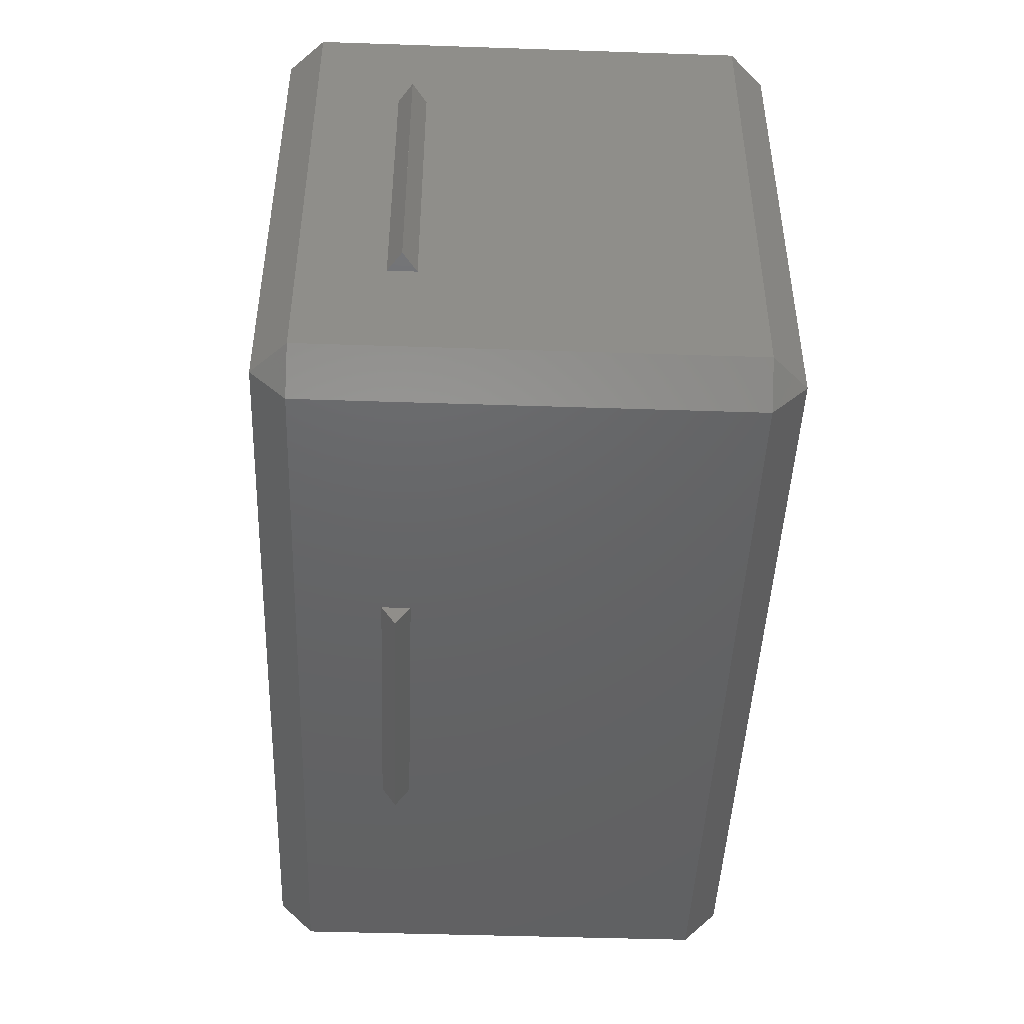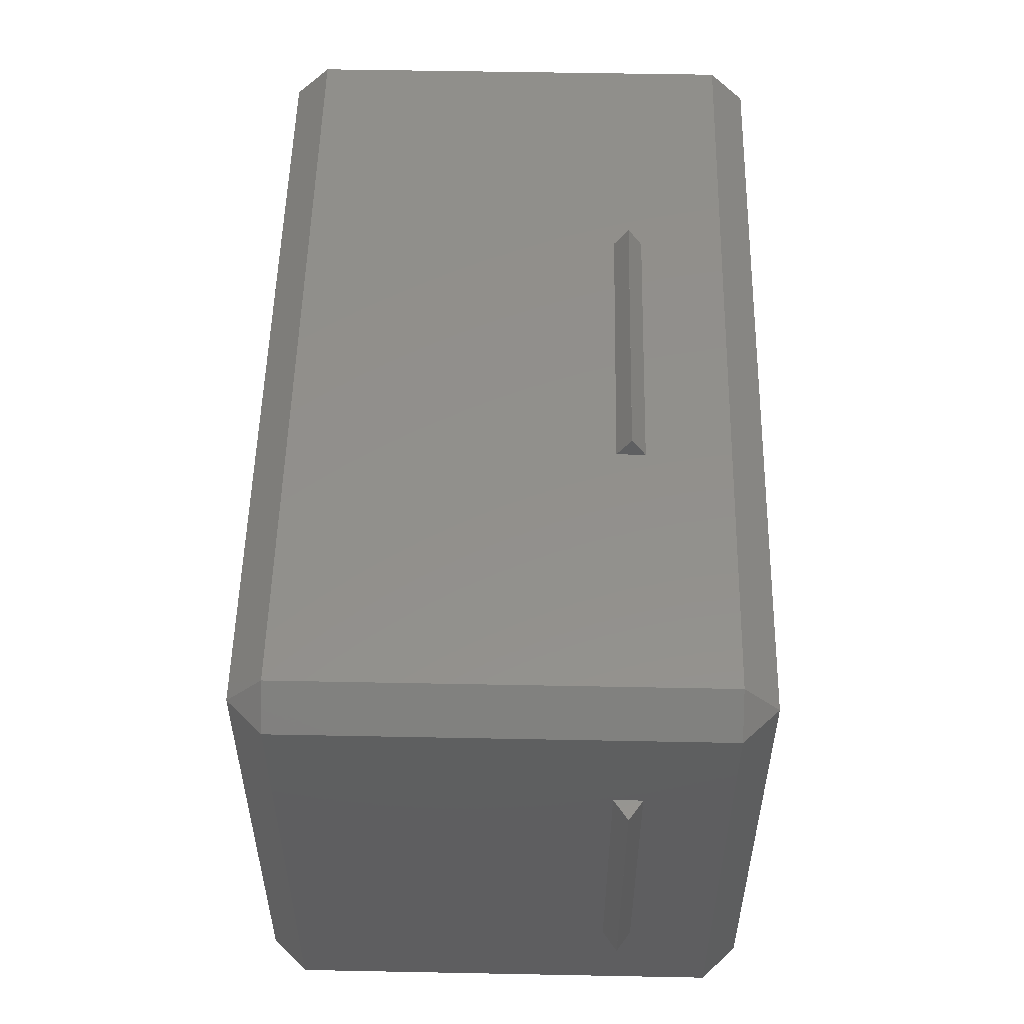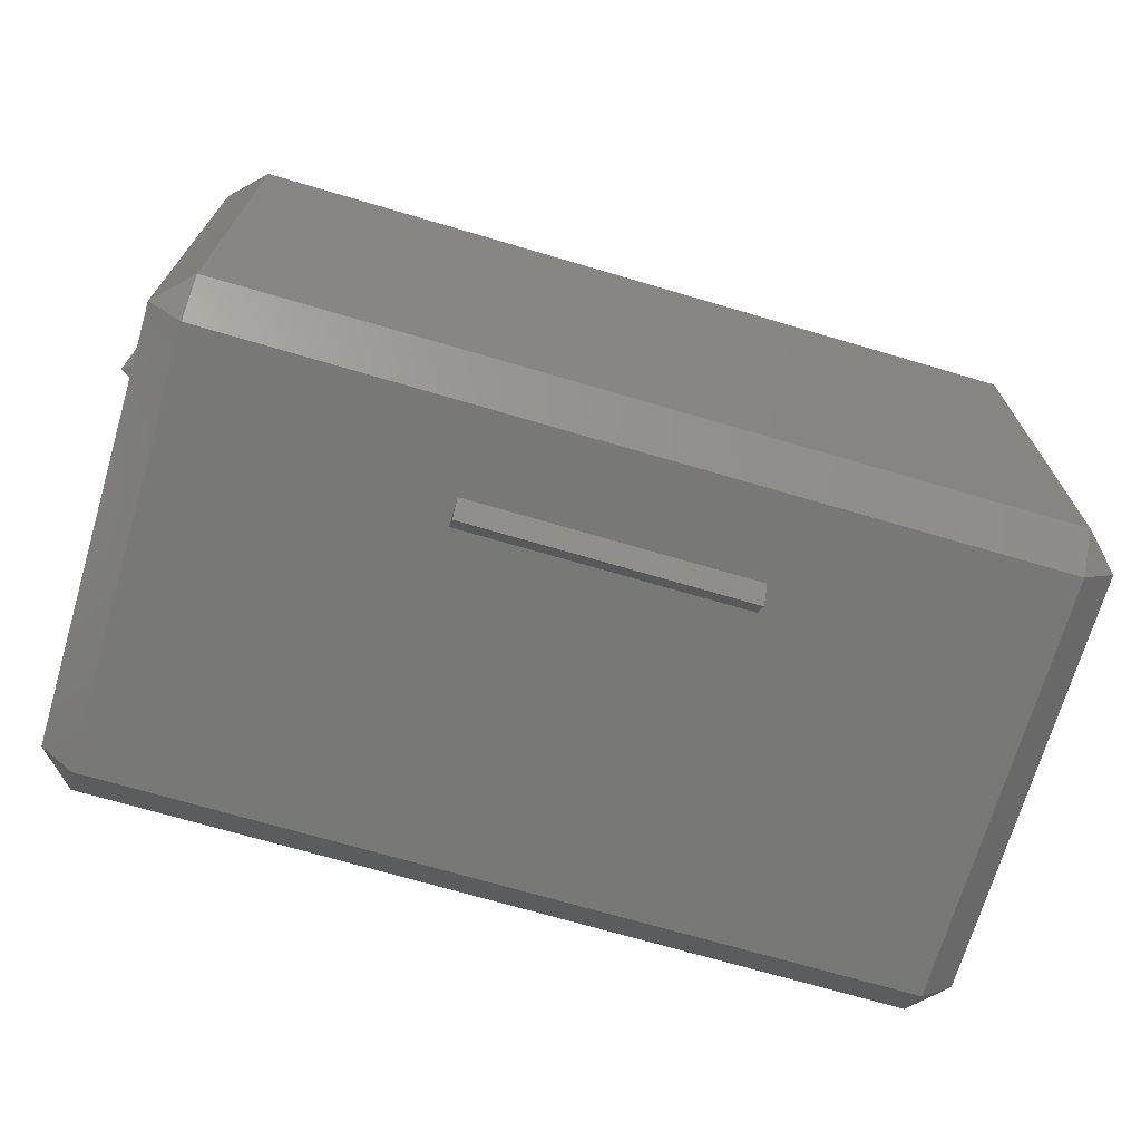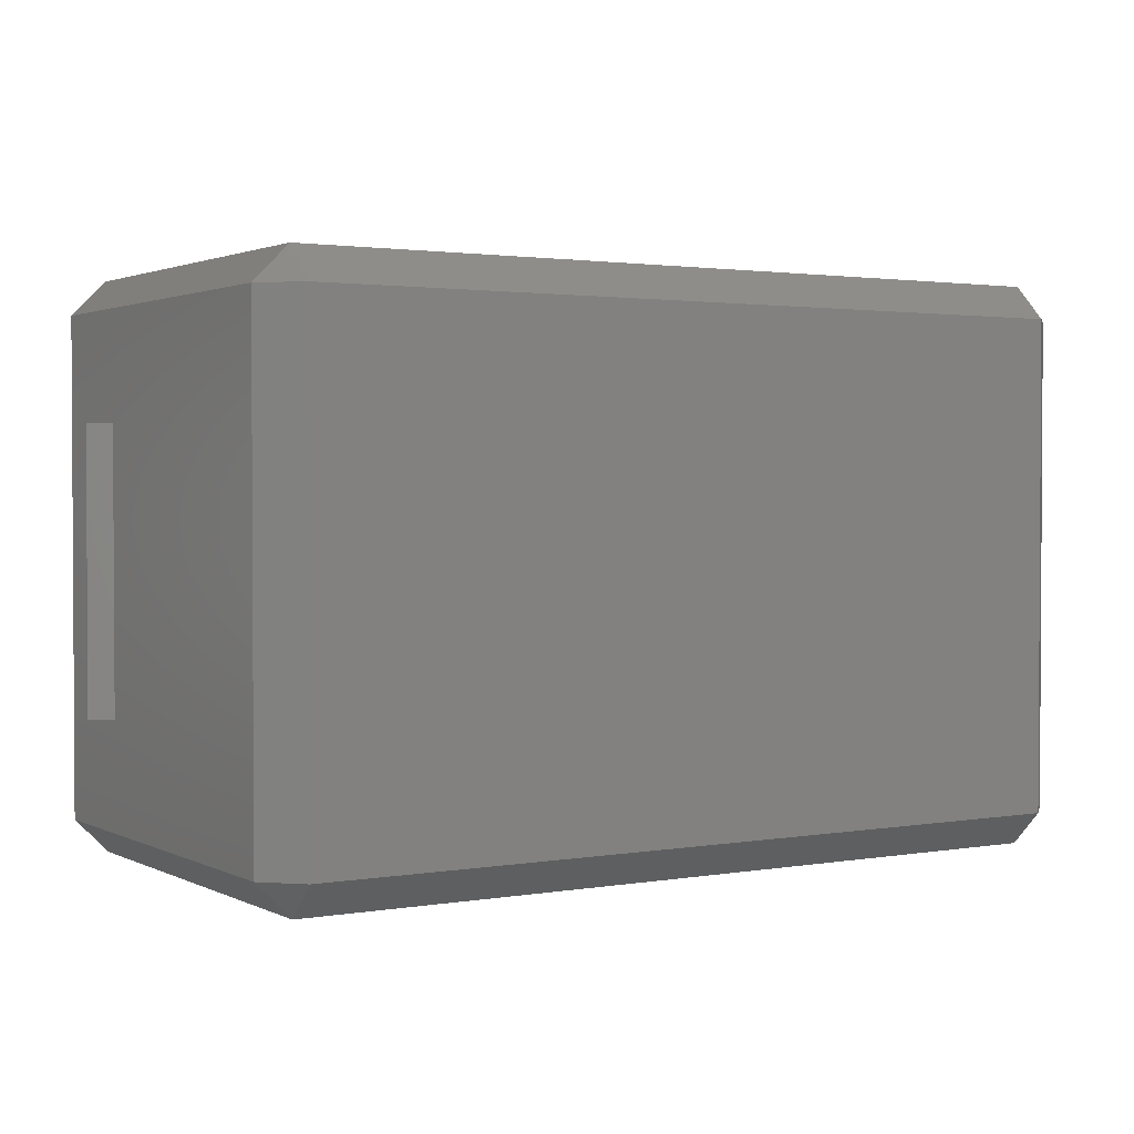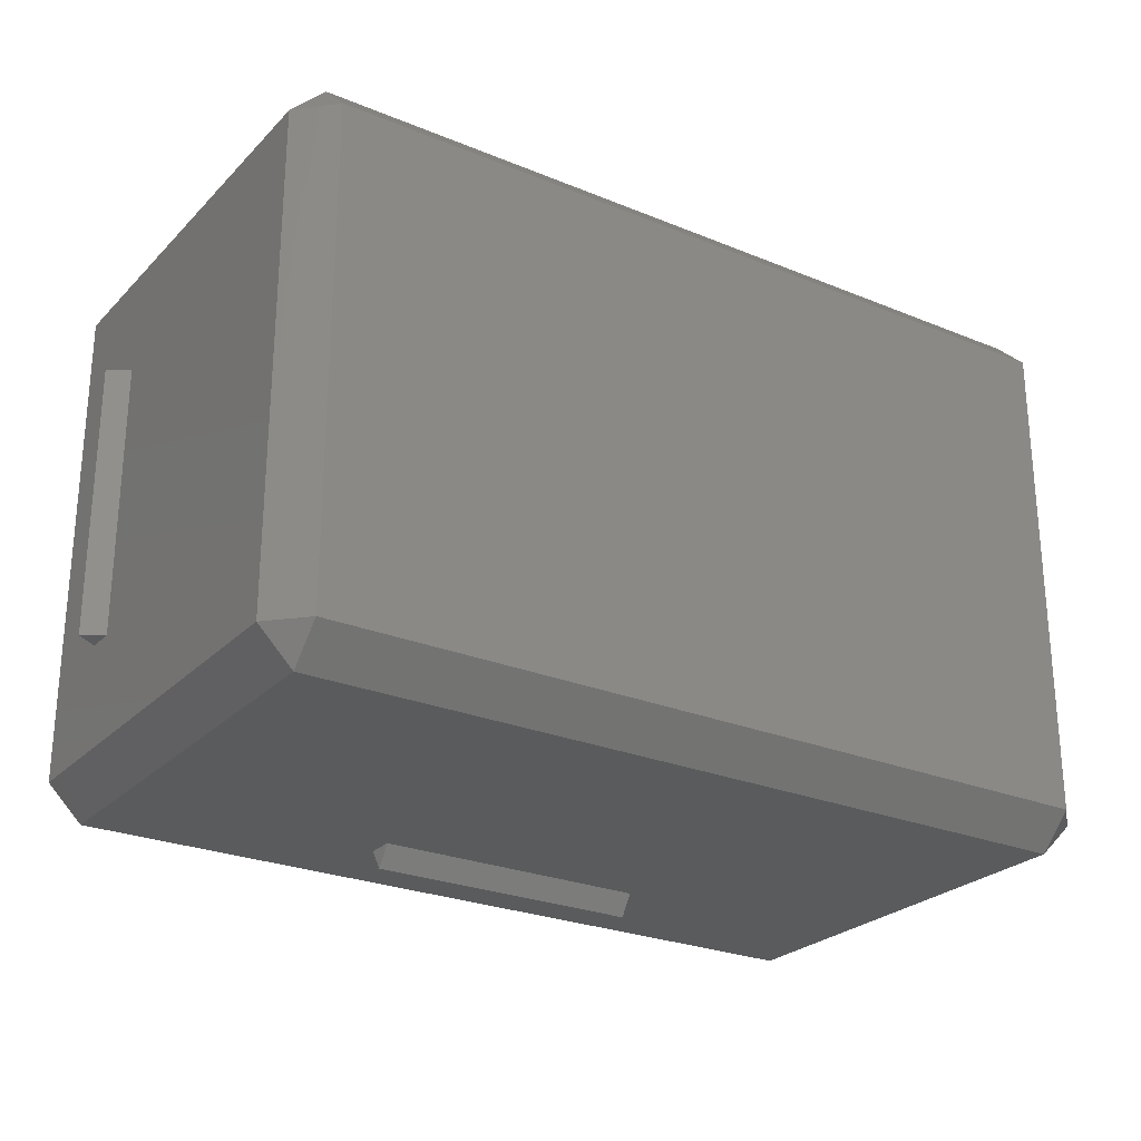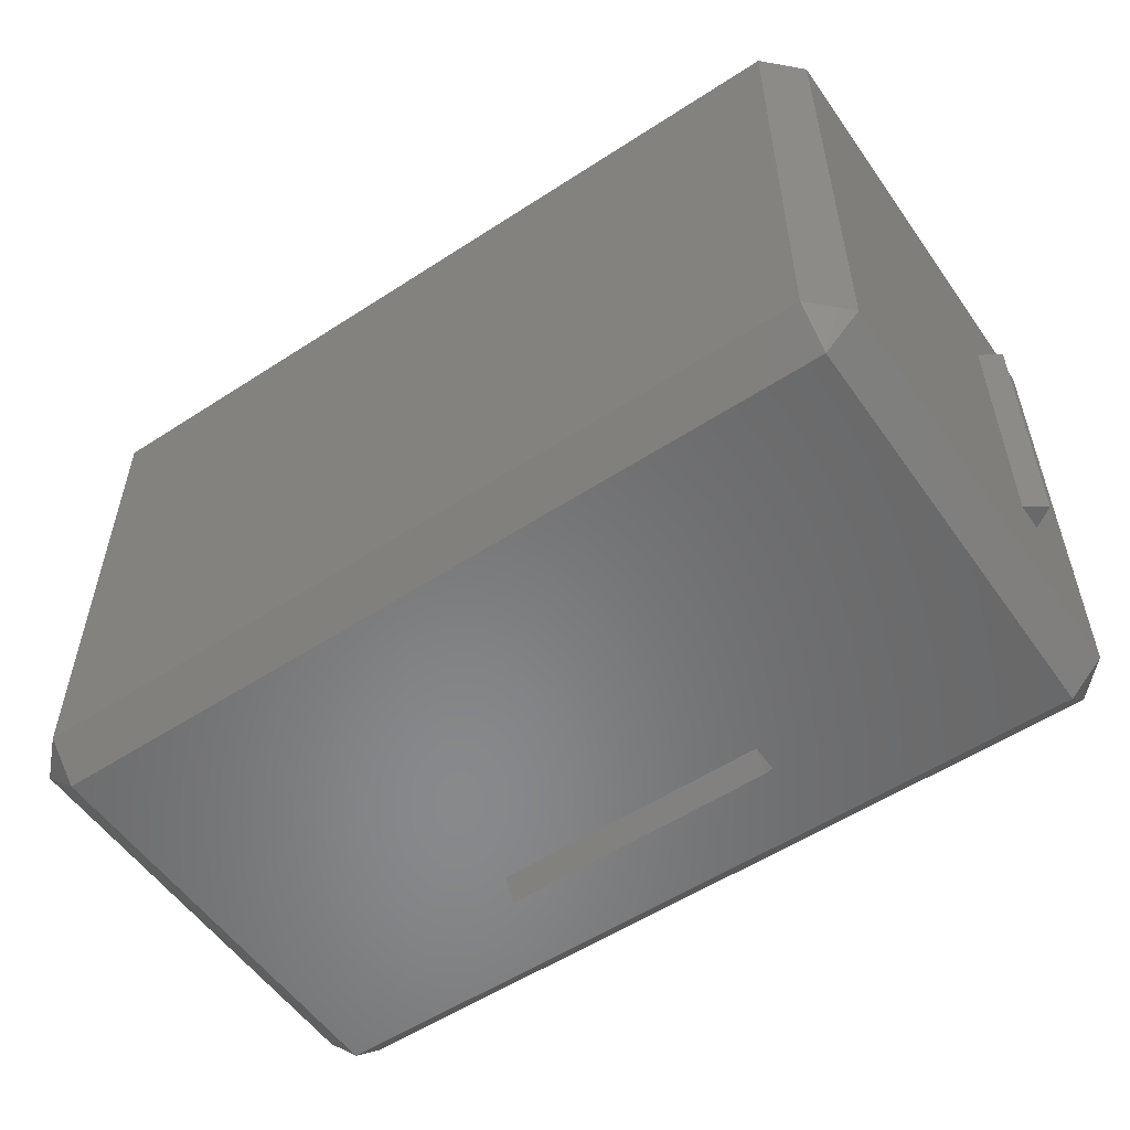
<metadata>
{"format":"stl","ext":"stl","renderer":"f3d","projection":"perspective","resolution":1024,"background":"white","views":[{"elev":-46.0,"azim":87.8,"up":"+Y"},{"elev":53.2,"azim":-88.8,"up":"+Y"},{"elev":-70.7,"azim":-16.4,"up":"+Y"},{"elev":1.9,"azim":148.3,"up":"+Y"},{"elev":-25.8,"azim":146.7,"up":"+Y"},{"elev":-55.1,"azim":-145.5,"up":"+Y"}]}
</metadata>
<code>
# stl→obj: 48 verts, 108 faces
v 31 9.9 25
v 31 17.54 32.89
v 31 9.9 27
v 31 -9.9 27
v 31 -17.54 32.89
v 31 -9.9 25
v 31 17.54 2.462
v 31 -17.54 2.462
v 32.5 -9.9 26
v 32.5 9.9 26
v 9.9 21.5 26
v -9.9 21.5 26
v 28.54 20 32.89
v 9.9 20 27
v -28.54 20 32.89
v 9.9 20 25
v 28.54 20 2.462
v -9.9 20 25
v -9.9 20 27
v -28.54 20 2.462
v -32.5 -9.9 26
v -32.5 9.9 26
v -31 -9.9 27
v -31 9.9 27
v -31 17.54 2.462
v -31 9.9 25
v -31 17.54 32.89
v -31 -9.9 25
v -31 -17.54 32.89
v -31 -17.54 2.462
v -28.54 -20 32.89
v -9.9 -20 27
v 28.54 -20 32.89
v -9.9 -20 25
v -28.54 -20 2.462
v 9.9 -20 25
v 9.9 -20 27
v 28.54 -20 2.462
v -9.9 -21.5 26
v 9.9 -21.5 26
v 28.54 17.54 35.35
v 28.54 -17.54 35.35
v -28.54 17.54 35.35
v -28.54 -17.54 35.35
v 28.54 -17.54 0
v 28.54 17.54 0
v -28.54 -17.54 0
v -28.54 17.54 0
f 1 2 3
f 2 4 3
f 4 5 6
f 5 4 2
f 2 1 7
f 6 7 1
f 6 8 7
f 8 6 5
f 9 10 10
f 10 9 9
f 6 10 9
f 10 6 1
f 3 9 10
f 9 3 4
f 10 3 10
f 3 10 1
f 4 9 9
f 9 4 6
f 11 12 11
f 12 11 12
f 13 14 15
f 13 16 14
f 16 17 18
f 17 16 13
f 19 15 14
f 18 15 19
f 20 18 17
f 18 20 15
f 12 14 11
f 14 12 19
f 18 12 12
f 12 18 19
f 18 11 16
f 11 18 12
f 14 11 11
f 11 14 16
f 21 22 22
f 22 21 21
f 22 23 24
f 23 22 21
f 25 26 27
f 25 28 26
f 29 28 30
f 30 28 25
f 24 27 26
f 23 27 24
f 23 29 27
f 28 29 23
f 21 23 21
f 23 21 28
f 21 26 28
f 26 21 22
f 24 22 22
f 22 24 26
f 31 32 33
f 31 34 32
f 34 35 36
f 35 34 31
f 37 33 32
f 36 33 37
f 38 36 35
f 36 38 33
f 39 40 39
f 40 39 40
f 39 36 40
f 36 39 34
f 32 40 37
f 40 32 39
f 40 36 37
f 36 40 40
f 39 32 34
f 32 39 39
f 13 41 2
f 42 33 5
f 25 15 20
f 15 25 27
f 43 42 41
f 42 43 44
f 45 7 8
f 7 45 46
f 47 46 45
f 46 47 48
f 35 45 38
f 45 35 47
f 48 17 46
f 17 48 20
f 15 27 43
f 2 17 13
f 17 2 7
f 41 5 2
f 5 41 42
f 44 33 42
f 33 44 31
f 35 30 47
f 35 29 30
f 29 35 31
f 8 38 45
f 33 8 5
f 8 33 38
f 15 41 13
f 41 15 43
f 7 46 17
f 44 29 31
f 30 48 47
f 48 30 25
f 27 44 43
f 44 27 29
f 48 25 20

</code>
